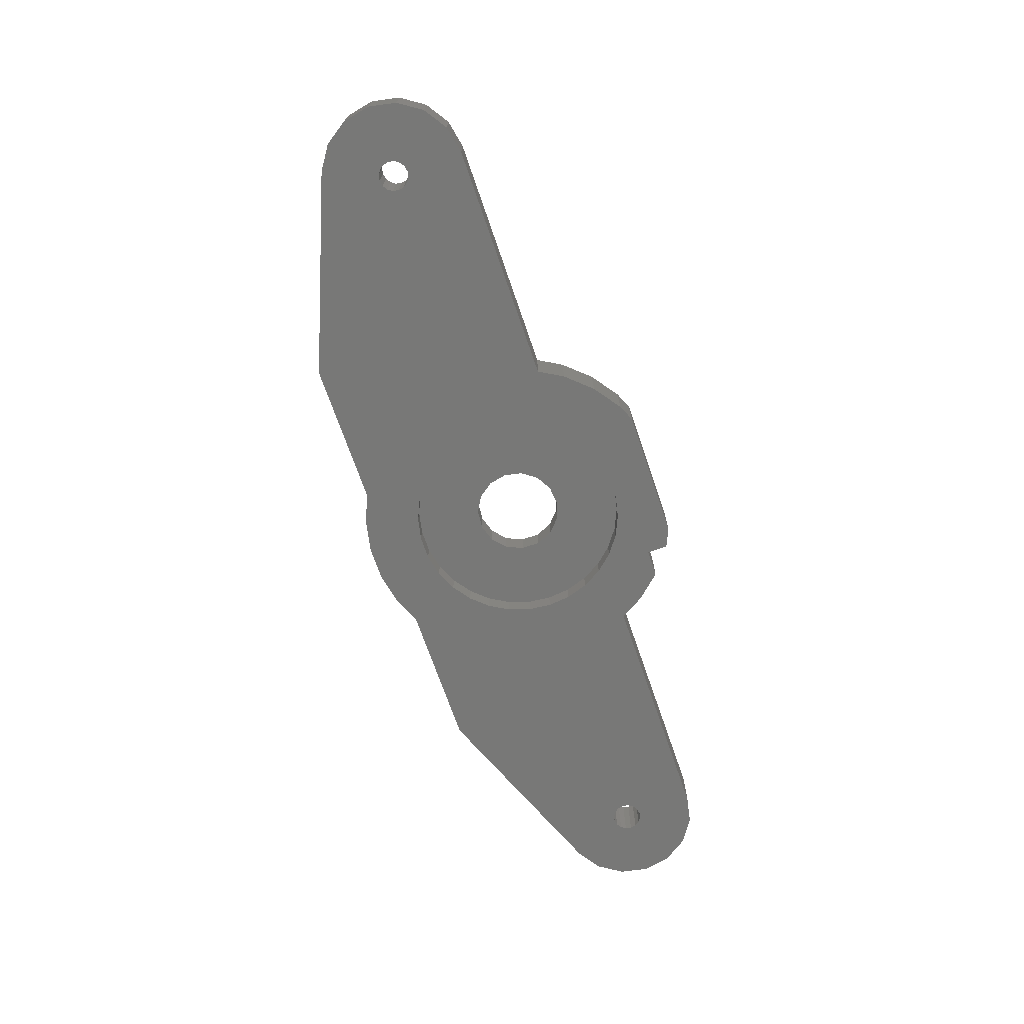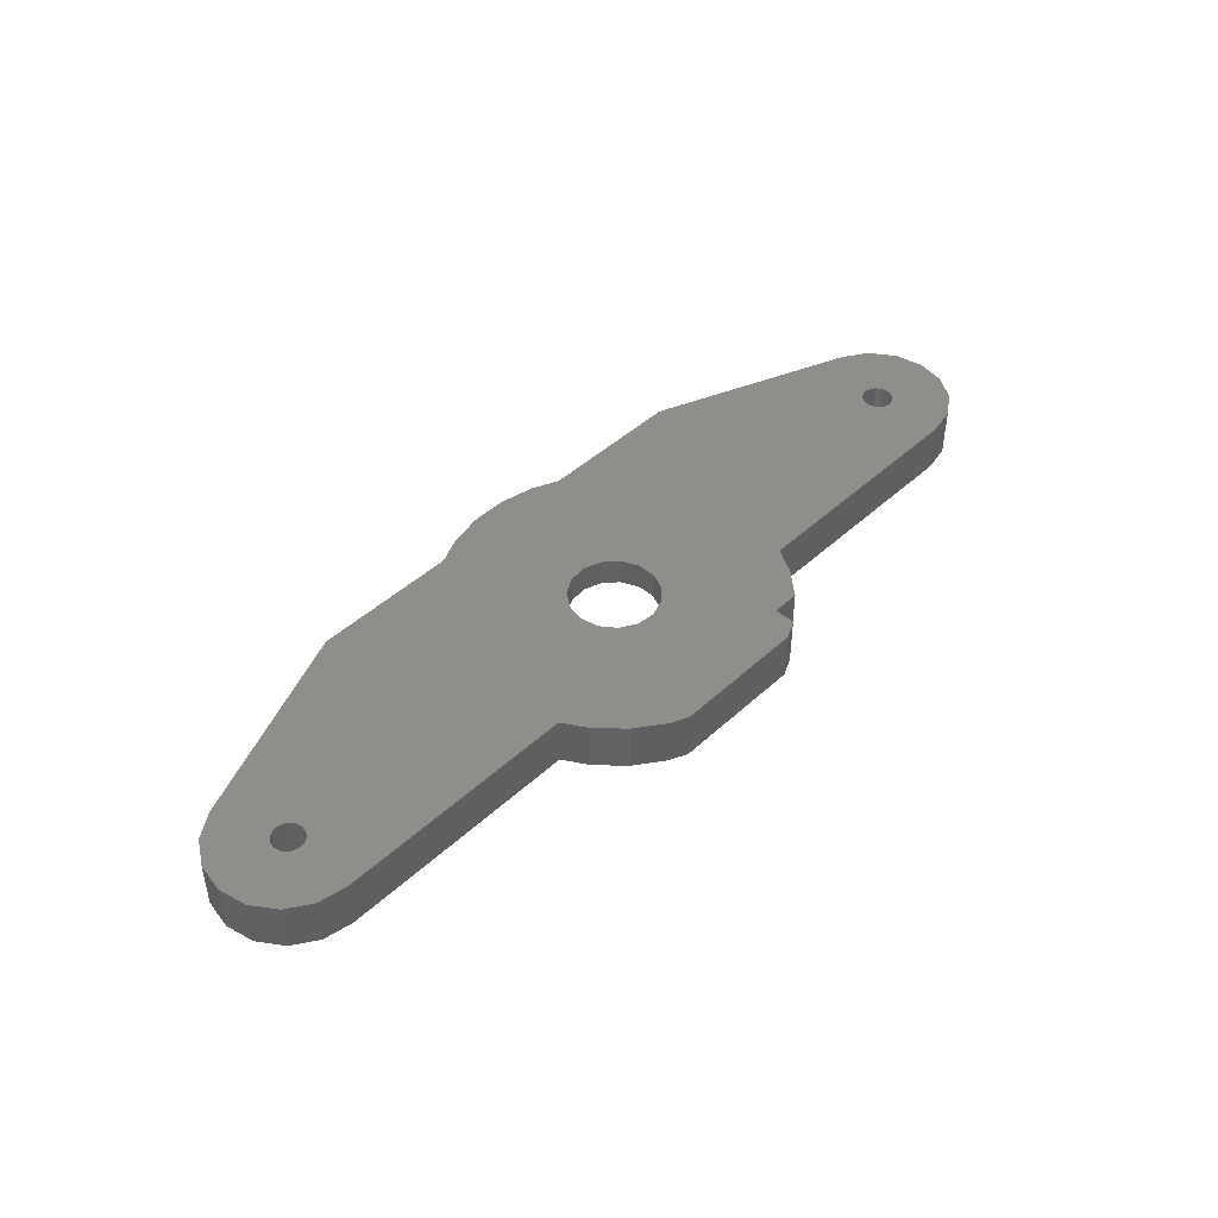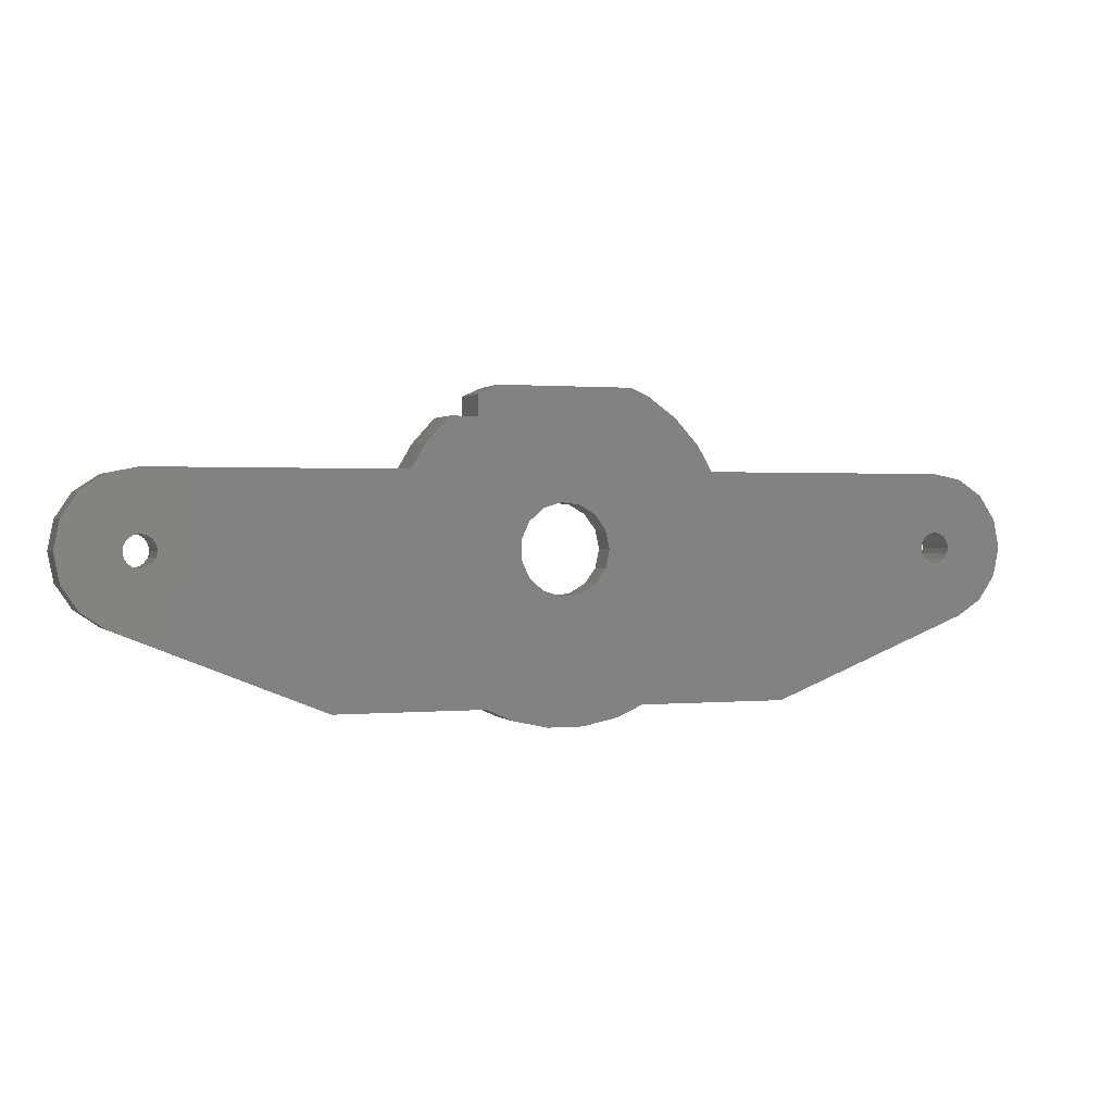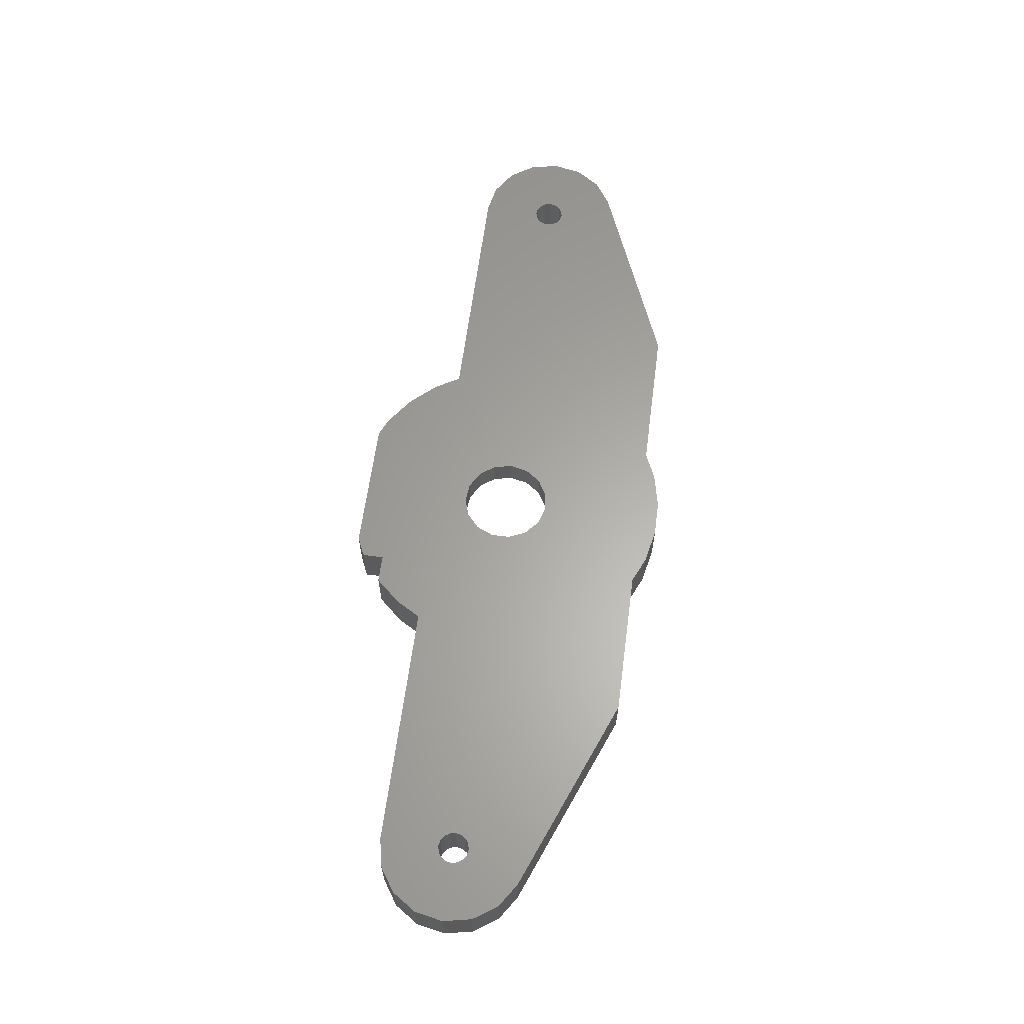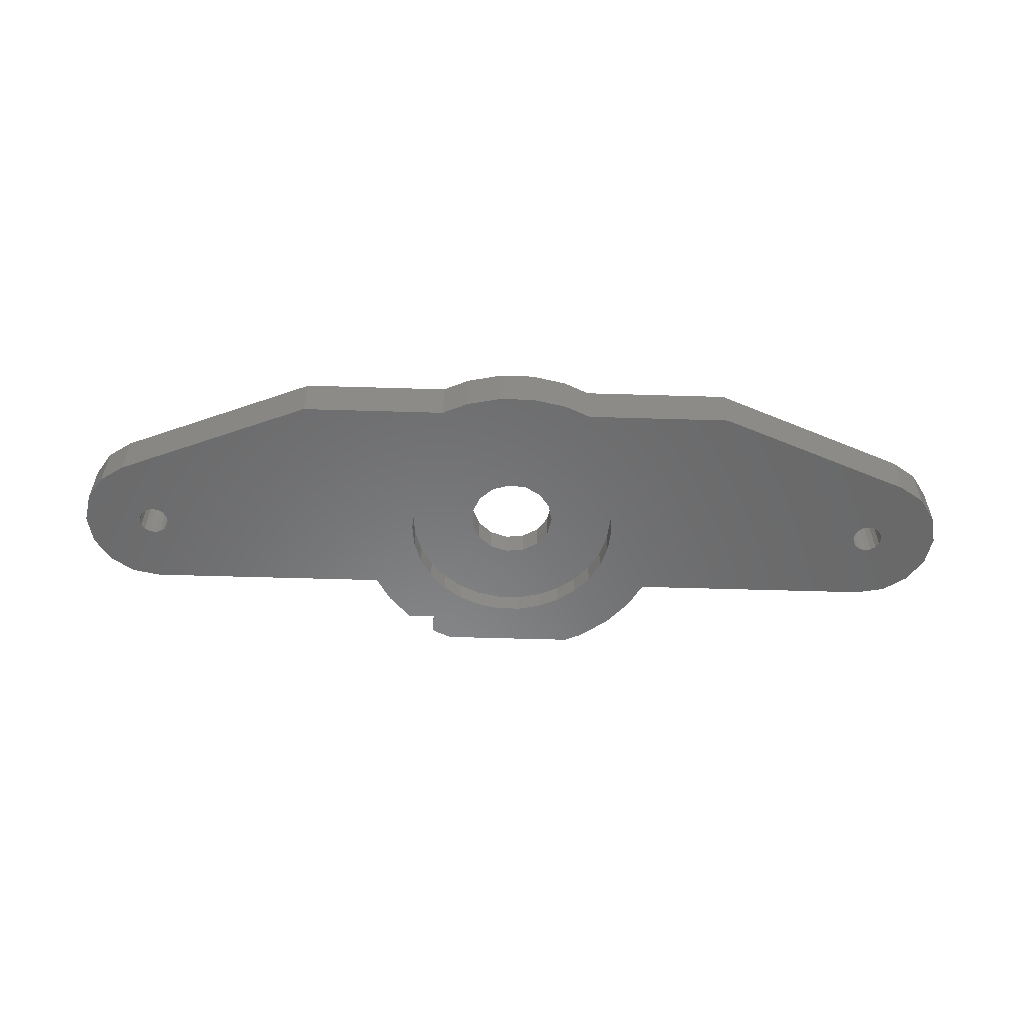
<metadata>
{"format":"stl","ext":"stl","renderer":"f3d","projection":"perspective","resolution":1024,"background":"white","views":[{"elev":-70.5,"azim":109.0,"up":"+Z"},{"elev":45.0,"azim":133.3,"up":"+Z"},{"elev":0.9,"azim":-19.9,"up":"+Y"},{"elev":62.6,"azim":-82.5,"up":"+Z"},{"elev":-55.8,"azim":-1.8,"up":"+Z"}]}
</metadata>
<code>
# stl→obj: 226 verts, 460 faces
v 40 7.5 63.5
v 15.19 7.5 68.5
v 40 7.5 68.5
v 15.19 7.5 63.5
v -15.19 7.5 63.5
v -40 7.5 68.5
v -15.19 7.5 68.5
v -40 7.5 63.5
v -22.75 -15 63.5
v -38.57 -0.5932 63.5
v -38.45 0 63.5
v -38.9 -1.096 63.5
v -42.87 -6.929 63.5
v -39.41 -1.432 63.5
v -40 -1.55 63.5
v -40.59 -1.432 63.5
v -41.1 -1.096 63.5
v -45.3 -5.303 63.5
v -41.43 -0.5932 63.5
v 9.021 6.554 63.5
v 10.19 4.535 63.5
v 13.75 9.992 63.5
v 11.38 12.63 63.5
v 7.461 8.286 63.5
v 8.5 14.72 63.5
v 5.575 9.656 63.5
v 6.754 15.5 63.5
v 3.446 10.6 63.5
v 1.165 11.09 63.5
v -1.165 11.09 63.5
v -6.754 15.5 63.5
v -3.446 10.6 63.5
v -5.575 9.656 63.5
v -8.7 12.5 63.5
v -7.461 8.286 63.5
v -8.5 14.72 63.5
v -11.5 12.5 63.5
v -9.021 6.554 63.5
v -10.19 4.535 63.5
v -10.91 2.318 63.5
v -13.75 9.992 63.5
v -11.15 0 63.5
v -8.7 14.58 63.5
v 41.55 0 63.5
v 47.5 0 63.5
v 46.93 -2.87 63.5
v 41.43 -0.5932 63.5
v 45.3 -5.303 63.5
v 46.93 2.87 63.5
v 41.1 -1.096 63.5
v 42.87 -6.929 63.5
v 41.43 0.5932 63.5
v 45.3 5.303 63.5
v 40.59 -1.432 63.5
v 40 -1.55 63.5
v 39.41 -1.432 63.5
v 38.9 -1.096 63.5
v 38.57 -0.5932 63.5
v 22.75 -15 63.5
v 38.45 0 63.5
v 41.1 1.096 63.5
v 42.87 6.929 63.5
v 40.59 1.432 63.5
v 40 1.55 63.5
v 39.41 1.432 63.5
v 38.9 1.096 63.5
v 38.57 0.5932 63.5
v 11.15 0 63.5
v 10.91 2.318 63.5
v 10.91 -2.318 63.5
v 10.19 -4.535 63.5
v 9.021 -6.554 63.5
v 7.877 -15 63.5
v 7.461 -8.286 63.5
v 5.575 -9.656 63.5
v 3.446 -10.6 63.5
v 5.253 -16.17 63.5
v 1.777 -16.91 63.5
v 1.165 -11.09 63.5
v -1.165 -11.09 63.5
v -1.777 -16.91 63.5
v -3.446 -10.6 63.5
v -5.253 -16.17 63.5
v -7.877 -15 63.5
v -5.575 -9.656 63.5
v -7.461 -8.286 63.5
v -9.021 -6.554 63.5
v -10.19 -4.535 63.5
v -10.91 -2.318 63.5
v -38.57 0.5932 63.5
v -38.9 1.096 63.5
v -39.41 1.432 63.5
v -40 1.55 63.5
v -40.59 1.432 63.5
v -42.87 6.929 63.5
v -41.1 1.096 63.5
v -45.3 5.303 63.5
v -41.43 0.5932 63.5
v -46.93 2.87 63.5
v -41.55 0 63.5
v -46.93 -2.87 63.5
v -47.5 0 63.5
v -45.3 5.303 68.5
v -42.87 6.929 68.5
v 47.5 0 68.5
v 46.93 2.87 68.5
v -22.75 -15 68.5
v -42.87 -6.929 68.5
v -45.3 -5.303 68.5
v -46.93 2.87 68.5
v -47.5 0 68.5
v 45.3 5.303 68.5
v -46.93 -2.87 68.5
v 45.3 -5.303 68.5
v 42.87 -6.929 68.5
v 41.55 0 68.5
v 41.43 0.5932 68.5
v 46.93 -2.87 68.5
v 41.1 1.096 68.5
v 42.87 6.929 68.5
v 41.43 -0.5932 68.5
v 40.59 1.432 68.5
v 40 1.55 68.5
v 39.41 1.432 68.5
v 38.9 1.096 68.5
v 38.57 0.5932 68.5
v 38.45 0 68.5
v 22.75 -15 68.5
v 4.111 1.83 68.5
v 13.75 9.992 68.5
v 3.011 3.344 68.5
v 11.38 12.63 68.5
v 8.5 14.72 68.5
v 4.111 -1.83 68.5
v 4.5 0 68.5
v 1.391 4.28 68.5
v 6.754 15.5 68.5
v 7.877 -15 68.5
v -0.4704 4.475 68.5
v -6.754 15.5 68.5
v -8.7 12.5 68.5
v -4.402 -0.9356 68.5
v -4.402 0.9356 68.5
v -2.25 3.897 68.5
v -3.641 2.645 68.5
v -13.75 9.992 68.5
v -8.5 14.72 68.5
v -8.7 14.58 68.5
v -7.877 -15 68.5
v -5.253 -16.17 68.5
v -11.5 12.5 68.5
v -38.45 0 68.5
v -38.57 0.5932 68.5
v -38.9 1.096 68.5
v -39.41 1.432 68.5
v -40 1.55 68.5
v -40.59 1.432 68.5
v -41.1 1.096 68.5
v -41.43 0.5932 68.5
v 41.1 -1.096 68.5
v 40.59 -1.432 68.5
v 40 -1.55 68.5
v 39.41 -1.432 68.5
v 38.9 -1.096 68.5
v 38.57 -0.5932 68.5
v 3.011 -3.344 68.5
v 1.391 -4.28 68.5
v 5.253 -16.17 68.5
v 1.777 -16.91 68.5
v -0.4704 -4.475 68.5
v -1.777 -16.91 68.5
v -2.25 -3.897 68.5
v -3.641 -2.645 68.5
v -38.57 -0.5932 68.5
v -38.9 -1.096 68.5
v -39.41 -1.432 68.5
v -40 -1.55 68.5
v -40.59 -1.432 68.5
v -41.1 -1.096 68.5
v -41.43 -0.5932 68.5
v -41.55 0 68.5
v 10.91 2.318 65.7
v 11.15 0 65.7
v -11.15 0 65.7
v -10.91 2.318 65.7
v 1.165 11.09 65.7
v -1.165 11.09 65.7
v -1.165 -11.09 65.7
v 1.165 -11.09 65.7
v 7.461 8.286 65.7
v 5.575 9.656 65.7
v -9.021 6.554 65.7
v -7.461 8.286 65.7
v -10.19 4.535 65.7
v -3.446 10.6 65.7
v -5.575 9.656 65.7
v 9.021 6.554 65.7
v 10.19 4.535 65.7
v 3.446 10.6 65.7
v 4.5 0 65.7
v 10.91 -2.318 65.7
v 4.111 -1.83 65.7
v 10.19 -4.535 65.7
v 9.021 -6.554 65.7
v 4.111 1.83 65.7
v 3.011 -3.344 65.7
v 7.461 -8.286 65.7
v 5.575 -9.656 65.7
v 3.011 3.344 65.7
v 1.391 -4.28 65.7
v 3.446 -10.6 65.7
v -0.4704 -4.475 65.7
v -3.446 -10.6 65.7
v -2.25 -3.897 65.7
v -5.575 -9.656 65.7
v -7.461 -8.286 65.7
v -9.021 -6.554 65.7
v -3.641 -2.645 65.7
v 1.391 4.28 65.7
v -0.4704 4.475 65.7
v -2.25 3.897 65.7
v -3.641 2.645 65.7
v -4.402 0.9356 65.7
v -10.19 -4.535 65.7
v -4.402 -0.9356 65.7
v -10.91 -2.318 65.7
f 1 2 3
f 2 1 4
f 5 6 7
f 6 5 8
f 9 10 11
f 9 12 10
f 13 12 9
f 12 13 14
f 14 13 15
f 15 13 16
f 17 18 19
f 18 17 13
f 16 13 17
f 20 4 21
f 4 20 22
f 22 20 23
f 24 23 20
f 23 24 25
f 26 25 24
f 25 26 27
f 28 27 26
f 29 27 28
f 30 27 29
f 31 30 32
f 31 32 33
f 30 31 27
f 34 33 35
f 33 34 31
f 31 34 36
f 37 35 38
f 5 38 39
f 5 39 40
f 37 38 41
f 5 40 42
f 36 34 43
f 44 45 46
f 47 46 48
f 45 44 49
f 50 48 51
f 52 49 44
f 49 52 53
f 46 47 44
f 48 50 47
f 51 54 50
f 51 55 54
f 51 56 55
f 51 57 56
f 58 59 60
f 57 59 58
f 59 57 51
f 61 53 52
f 53 61 62
f 63 62 61
f 64 62 63
f 64 1 62
f 65 1 64
f 66 1 65
f 67 1 66
f 4 60 59
f 60 4 67
f 67 4 1
f 68 4 59
f 69 4 68
f 21 4 69
f 59 70 68
f 59 71 70
f 59 72 71
f 73 72 59
f 73 74 72
f 73 75 74
f 76 73 77
f 73 76 75
f 78 76 77
f 78 79 76
f 78 80 79
f 81 80 78
f 81 82 80
f 83 82 81
f 84 82 83
f 82 84 85
f 85 84 86
f 84 87 86
f 9 87 84
f 87 9 88
f 35 37 34
f 9 42 89
f 38 5 41
f 88 9 89
f 42 9 5
f 11 5 9
f 90 5 11
f 8 90 91
f 8 91 92
f 8 92 93
f 90 8 5
f 94 8 93
f 95 94 96
f 97 96 98
f 94 95 8
f 99 98 100
f 101 19 18
f 19 101 100
f 96 97 95
f 102 100 101
f 98 99 97
f 100 102 99
f 95 103 104
f 103 95 97
f 105 49 106
f 49 105 45
f 13 107 108
f 107 13 9
f 18 108 109
f 108 18 13
f 102 110 99
f 110 102 111
f 8 104 6
f 104 8 95
f 106 53 112
f 53 106 49
f 101 111 102
f 111 101 113
f 51 114 115
f 114 51 48
f 116 105 106
f 117 106 112
f 105 116 118
f 119 112 120
f 121 118 116
f 118 121 114
f 106 117 116
f 112 119 117
f 120 122 119
f 3 122 120
f 3 123 122
f 3 124 123
f 3 125 124
f 3 126 125
f 2 127 126
f 2 126 3
f 127 2 128
f 129 2 130
f 131 130 132
f 131 132 133
f 134 2 135
f 136 133 137
f 2 134 128
f 128 134 138
f 2 129 135
f 130 131 129
f 133 136 131
f 137 139 136
f 140 139 137
f 141 139 140
f 7 142 143
f 139 141 144
f 144 141 145
f 146 145 141
f 7 145 146
f 141 140 147
f 141 147 148
f 142 149 150
f 146 141 151
f 145 7 143
f 107 142 7
f 142 107 149
f 7 152 107
f 7 153 152
f 6 153 7
f 153 6 154
f 154 6 155
f 6 156 155
f 6 157 156
f 104 157 6
f 157 104 158
f 158 103 159
f 103 158 104
f 160 114 121
f 114 160 115
f 161 115 160
f 162 115 161
f 163 115 162
f 164 115 163
f 164 128 115
f 165 128 164
f 128 165 127
f 166 138 134
f 167 138 166
f 138 167 168
f 168 167 169
f 170 169 167
f 170 171 169
f 150 170 172
f 150 172 173
f 150 173 142
f 170 150 171
f 174 107 152
f 175 107 174
f 108 175 176
f 108 176 177
f 108 177 178
f 108 178 179
f 175 108 107
f 109 179 180
f 113 180 181
f 110 159 103
f 159 110 181
f 179 109 108
f 111 181 110
f 180 113 109
f 181 111 113
f 99 103 97
f 103 99 110
f 62 3 120
f 3 62 1
f 114 46 118
f 46 114 48
f 53 120 112
f 120 53 62
f 18 113 101
f 113 18 109
f 59 115 128
f 115 59 51
f 118 45 105
f 45 118 46
f 9 149 107
f 149 9 84
f 73 128 138
f 128 73 59
f 2 22 130
f 22 2 4
f 25 137 133
f 137 25 27
f 5 146 41
f 146 5 7
f 78 168 169
f 168 78 77
f 130 23 132
f 23 130 22
f 23 133 132
f 133 23 25
f 41 151 37
f 151 41 146
f 31 147 140
f 147 31 36
f 36 148 147
f 148 36 43
f 77 138 168
f 138 77 73
f 84 150 149
f 150 84 83
f 81 169 171
f 169 81 78
f 83 171 150
f 171 83 81
f 68 182 69
f 182 68 183
f 184 40 185
f 40 184 42
f 30 186 187
f 186 30 29
f 79 188 189
f 188 79 80
f 26 190 191
f 190 26 24
f 192 35 193
f 35 192 38
f 194 38 192
f 38 194 39
f 33 195 196
f 195 33 32
f 21 197 20
f 197 21 198
f 69 198 21
f 198 69 182
f 20 190 24
f 190 20 197
f 29 199 186
f 199 29 28
f 28 191 199
f 191 28 26
f 185 39 194
f 39 185 40
f 200 183 201
f 202 201 203
f 183 200 182
f 202 203 204
f 205 182 200
f 206 204 207
f 182 205 198
f 206 207 208
f 198 205 197
f 209 197 205
f 201 202 200
f 210 208 211
f 204 206 202
f 208 210 206
f 189 210 211
f 189 212 210
f 188 212 189
f 213 212 188
f 212 213 214
f 215 214 213
f 216 214 215
f 217 218 216
f 214 216 218
f 197 209 190
f 190 209 191
f 219 191 209
f 191 219 199
f 219 186 199
f 220 186 219
f 220 187 186
f 195 220 221
f 220 195 187
f 193 221 222
f 194 222 223
f 224 218 217
f 221 196 195
f 218 224 225
f 221 193 196
f 226 225 224
f 222 192 193
f 184 225 226
f 222 194 192
f 225 184 223
f 223 185 194
f 223 184 185
f 35 196 193
f 196 35 33
f 32 187 195
f 187 32 30
f 70 183 68
f 183 70 201
f 72 203 71
f 203 72 204
f 217 88 224
f 88 217 87
f 74 208 207
f 208 74 75
f 71 201 70
f 201 71 203
f 80 213 188
f 213 80 82
f 216 87 217
f 87 216 86
f 224 89 226
f 89 224 88
f 226 42 184
f 42 226 89
f 75 211 208
f 211 75 76
f 76 189 211
f 189 76 79
f 74 204 72
f 204 74 207
f 82 215 213
f 215 82 85
f 85 216 215
f 216 85 86
f 200 129 205
f 129 200 135
f 142 223 143
f 223 142 225
f 220 136 139
f 136 220 219
f 205 131 209
f 131 205 129
f 210 170 167
f 170 210 212
f 206 167 166
f 167 206 210
f 219 131 136
f 131 219 209
f 222 144 145
f 144 222 221
f 143 222 145
f 222 143 223
f 221 139 144
f 139 221 220
f 212 172 170
f 172 212 214
f 173 225 142
f 225 173 218
f 206 134 202
f 134 206 166
f 202 135 200
f 135 202 134
f 214 173 172
f 173 214 218
f 11 153 90
f 153 11 152
f 181 98 159
f 98 181 100
f 93 155 156
f 155 93 92
f 90 154 91
f 154 90 153
f 14 177 176
f 177 14 15
f 12 176 175
f 176 12 14
f 92 154 155
f 154 92 91
f 96 157 158
f 157 96 94
f 159 96 158
f 96 159 98
f 94 156 157
f 156 94 93
f 12 174 10
f 174 12 175
f 10 152 11
f 152 10 174
f 179 19 180
f 19 179 17
f 180 100 181
f 100 180 19
f 15 178 177
f 178 15 16
f 16 179 178
f 179 16 17
f 44 117 52
f 117 44 116
f 127 67 126
f 67 127 60
f 65 123 124
f 123 65 64
f 66 124 125
f 124 66 65
f 55 163 162
f 163 55 56
f 63 119 122
f 119 63 61
f 52 119 61
f 119 52 117
f 64 122 123
f 122 64 63
f 126 66 125
f 66 126 67
f 56 164 163
f 164 56 57
f 165 60 127
f 60 165 58
f 50 161 160
f 161 50 54
f 54 162 161
f 162 54 55
f 50 121 47
f 121 50 160
f 164 58 165
f 58 164 57
f 47 116 44
f 116 47 121
f 27 140 137
f 140 27 31
f 34 148 43
f 148 34 141
f 34 151 141
f 151 34 37

</code>
